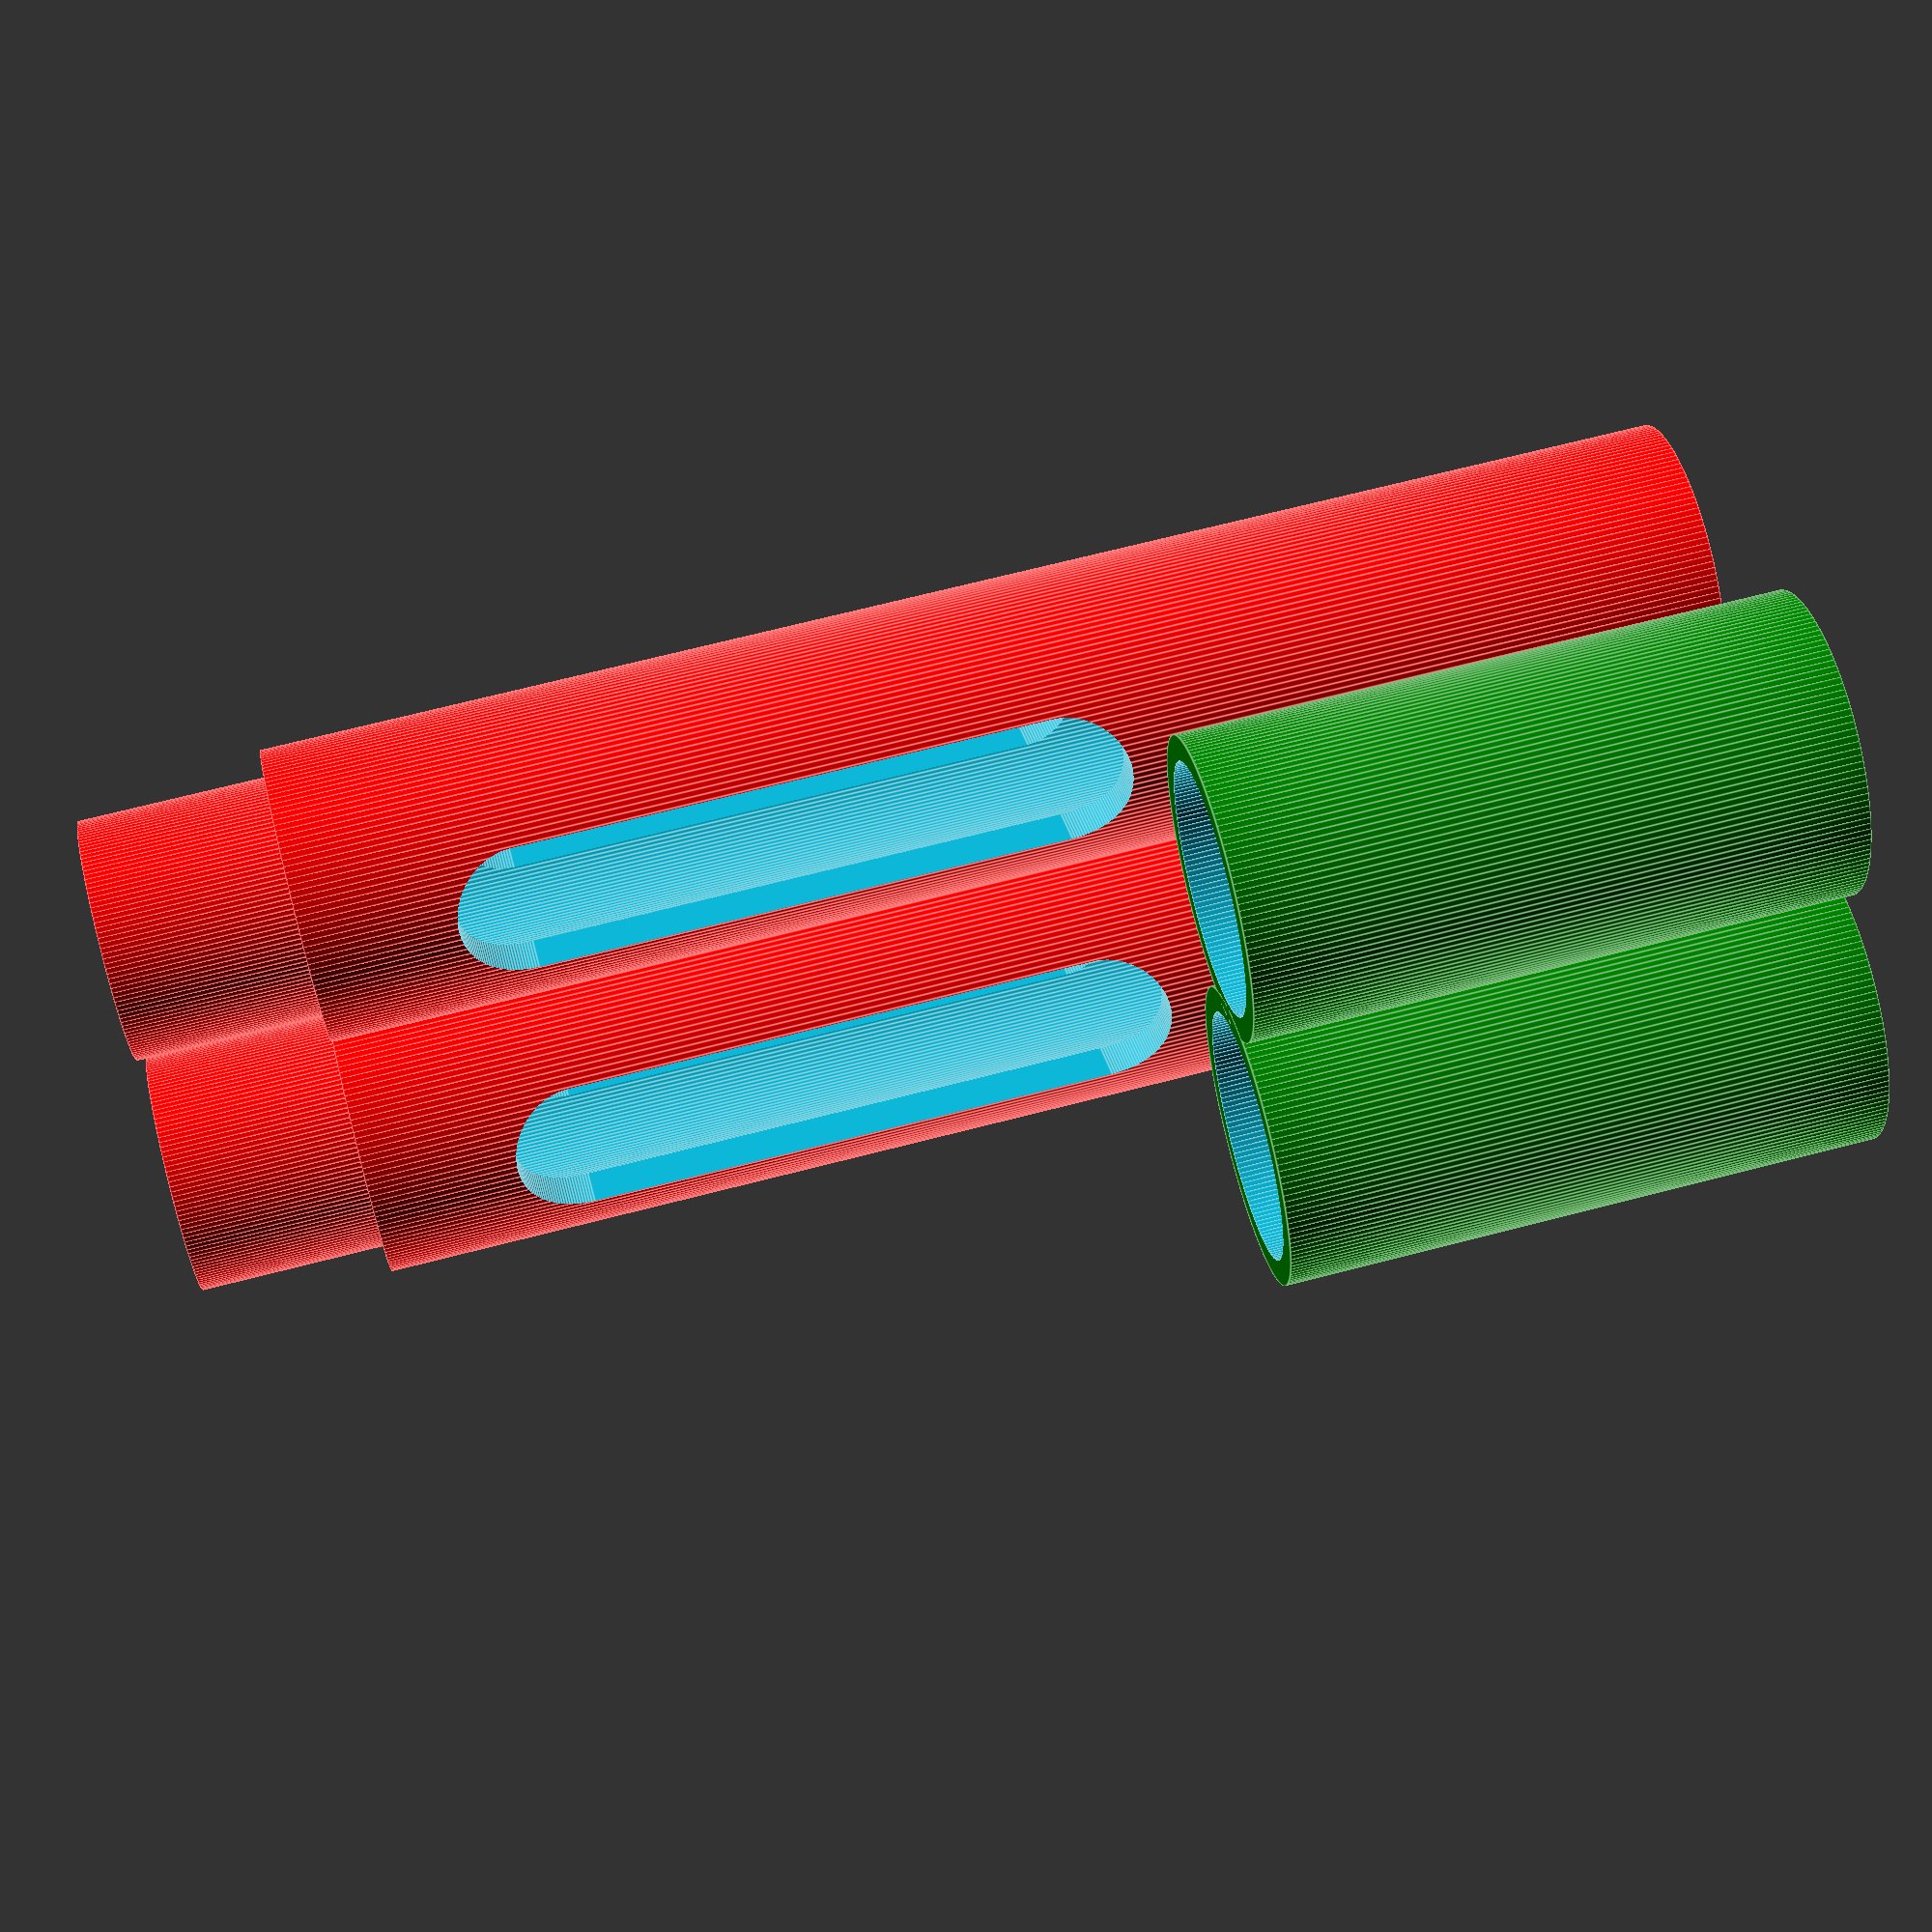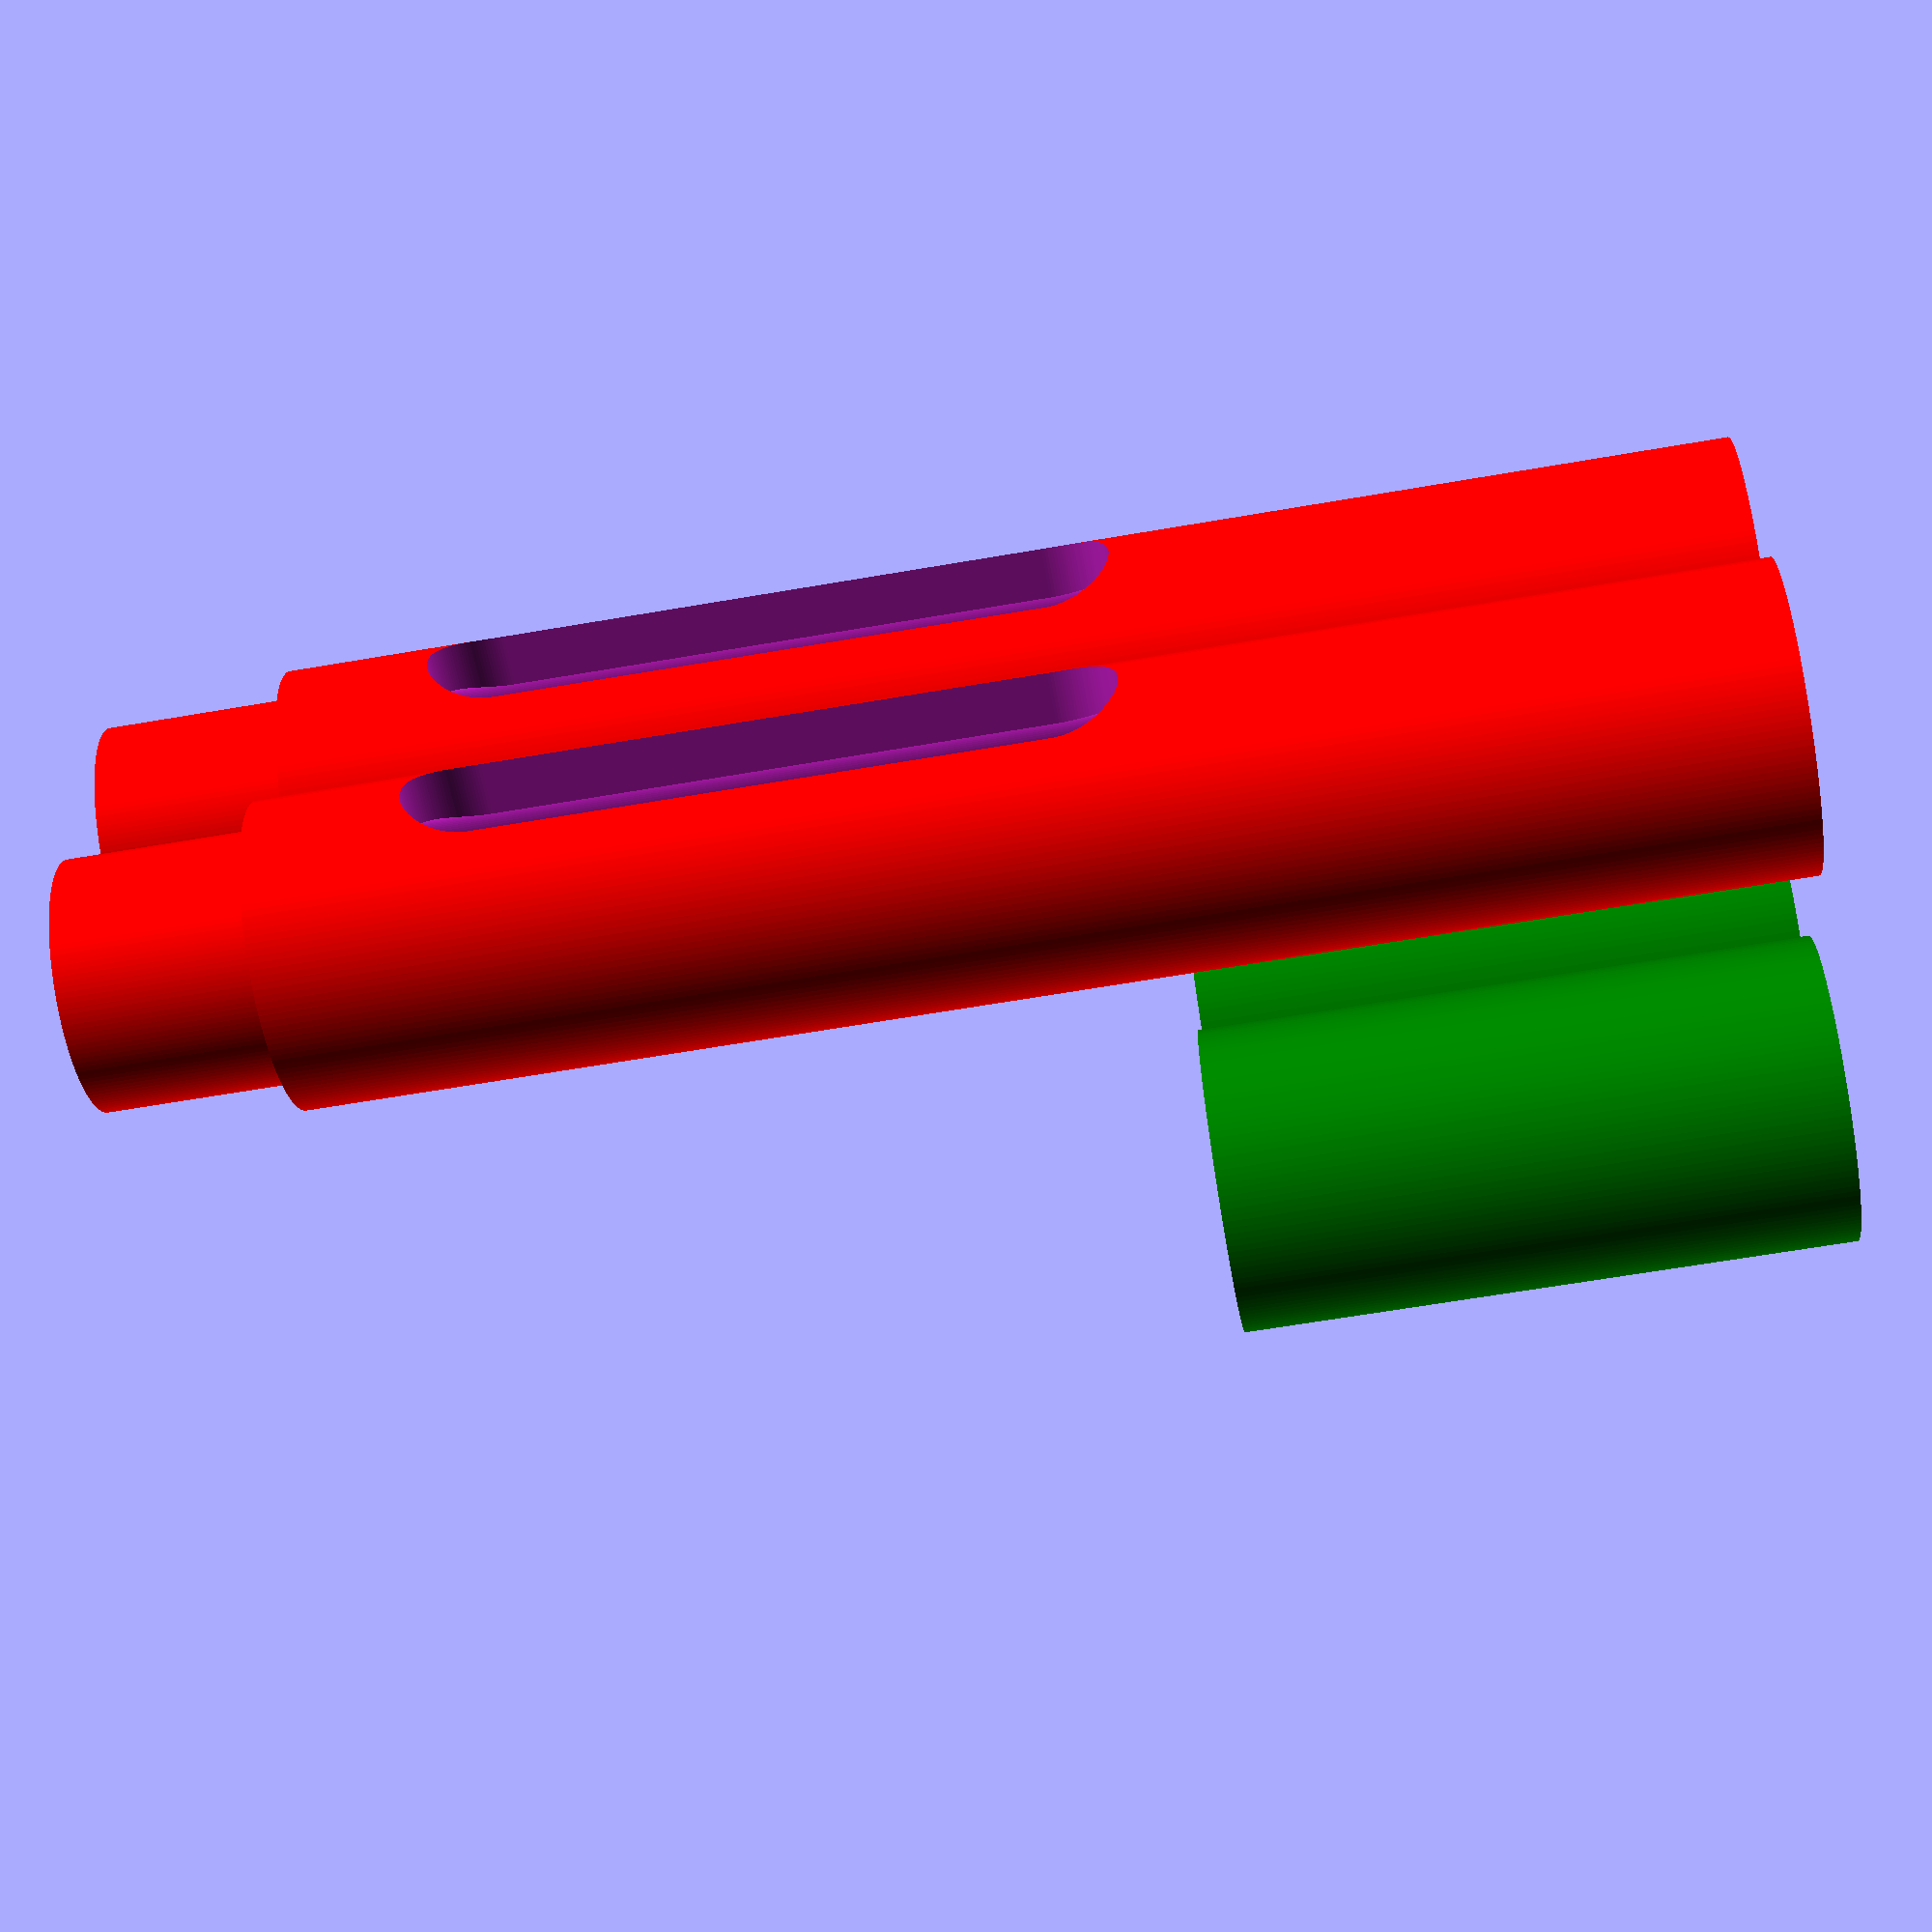
<openscad>
/* ********************
//
// Lamy Ink Cartridge Holder - Container z.B. für Lamy Tintenpatronen
// CC-BY-SA November 2017 by ohuf@Thingiverse
//
// www.thingiverse.com/thing:2654631

// Version 2 - 2017-11-17
//
// 
// License: CC-BY-SA
// read all about it here: http://creativecommons.org/licenses/by-sa/4.0/
// ********************** */

/* [Anzahl] */
//Anzahl der Kammern || Number of cartridge chambers
amount=2;	// [1:30]


/* [Hidden] */
$fn=150;
ix=0.005;	// This is just some static value to beautify the cutout

sl=0.3;		// static value to widen concave walls


//// === Unterteil: === 
for(a = [1:amount] )
{
	translate([a*10.3, 0, 0])
	bottom_cutout_round();
}
//// === Deckel: ===
translate([0, 15, 0])
for(a = [1:amount] )
{
	translate([a*10.3, 0, 0])
	top_round();
}




//// ================================
//// runde Variante (Unterteil):
module bottom_cutout_round(){
	difference(){
		difference(){
			color("red")
			union(){
			translate([0,0,0])
				cylinder(d=9, h=60);
				cylinder(d=11, h=53);
			}
			
			translate([0, 0, 1])
			union(){
				cylinder(d=7.7, h=59 + ix );
			}
		}

		//// Cutout im Body:
		union(){
		translate([0,0,45])
			rotate([90,0,0])
				cylinder(d=5, h=40, center=true);
		translate([0,0,25])
			rotate([90,0,0])
				cylinder(d=5, h=40, center=true);
		translate([-2.5,-20,25])
			cube([5,40,20]);
		}
	}
}




//// Runder Deckel:
module top_round(){
	adj2=0.15;
	difference(){
		color("green")
		cylinder(d=11, h=22);
		translate([0,0,1.0])
			cylinder(d=9.0+adj2, h=21+ix);
	}
}


</openscad>
<views>
elev=291.6 azim=51.7 roll=75.4 proj=p view=edges
elev=62.2 azim=271.6 roll=100.0 proj=p view=solid
</views>
